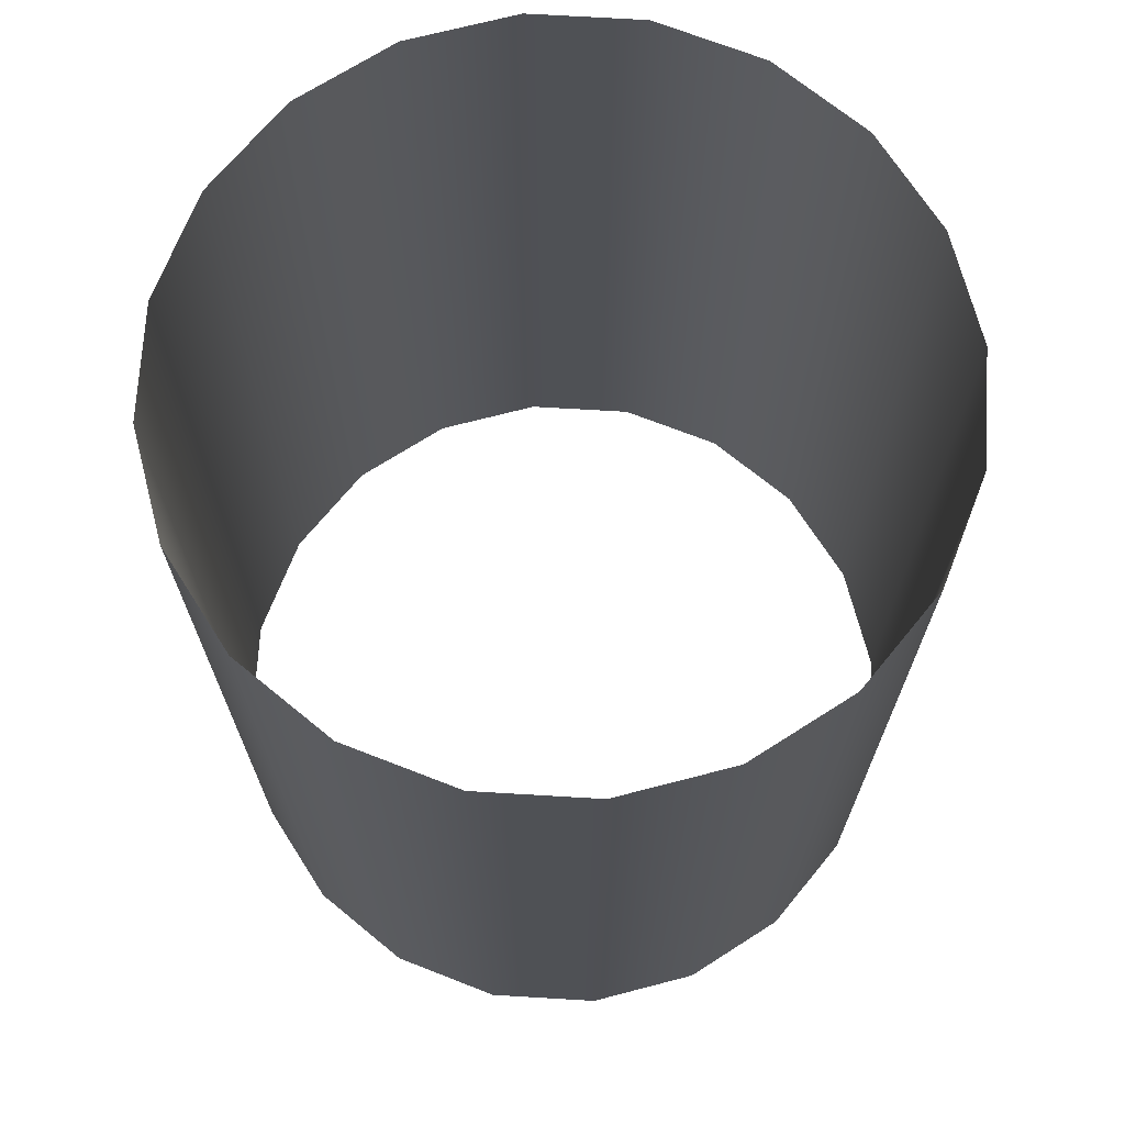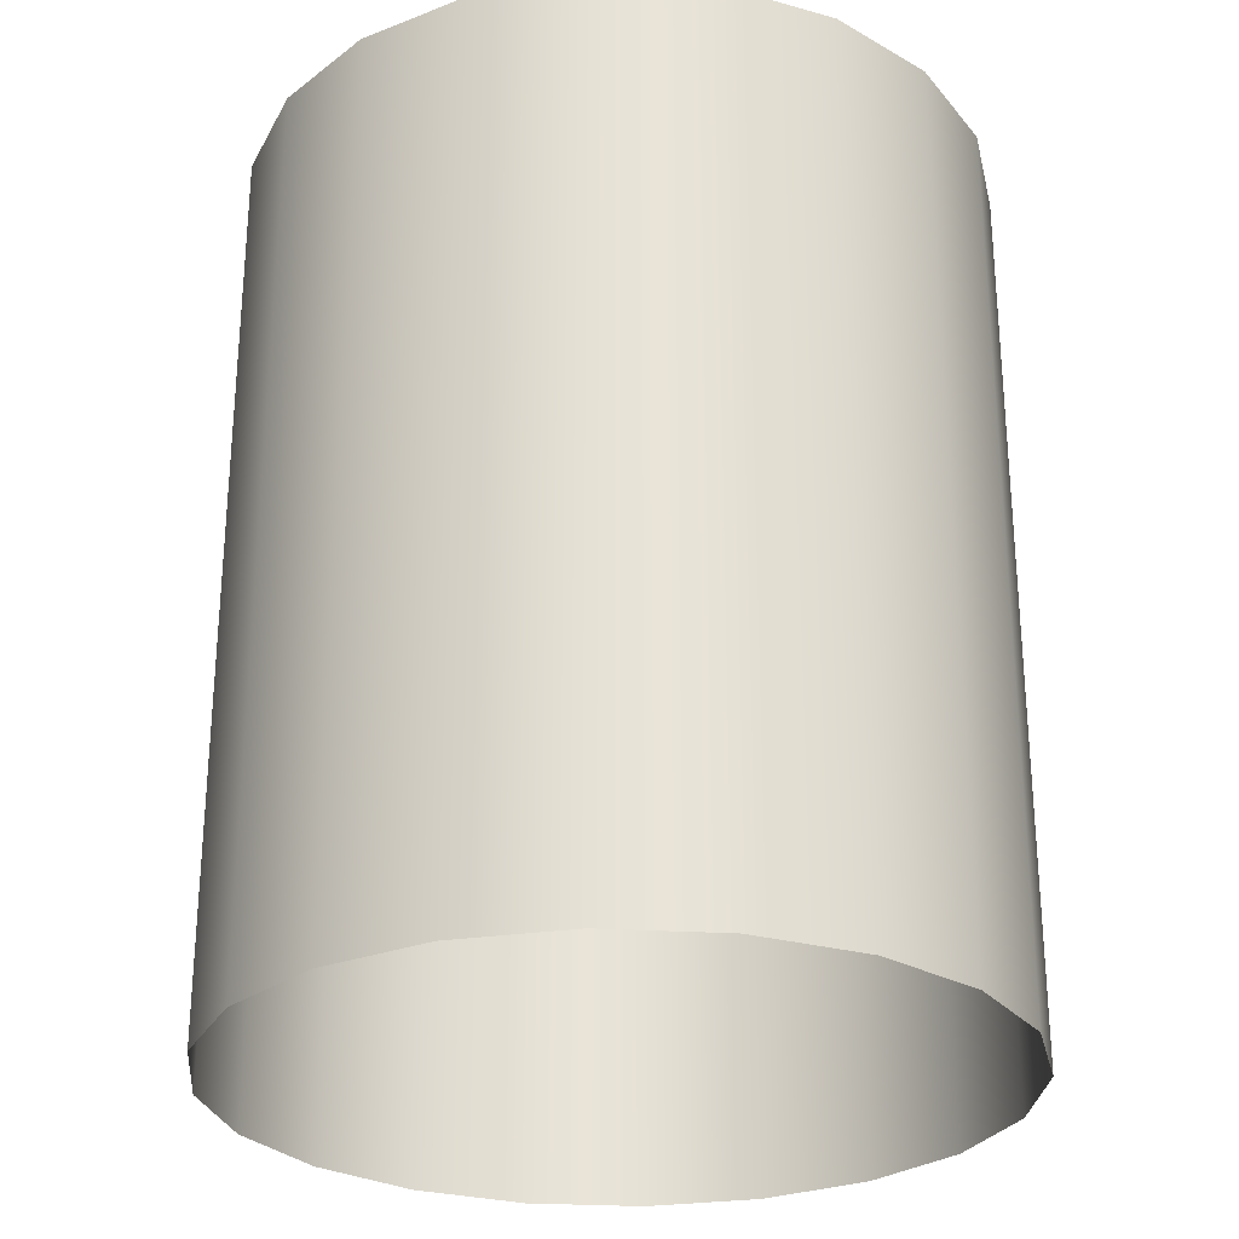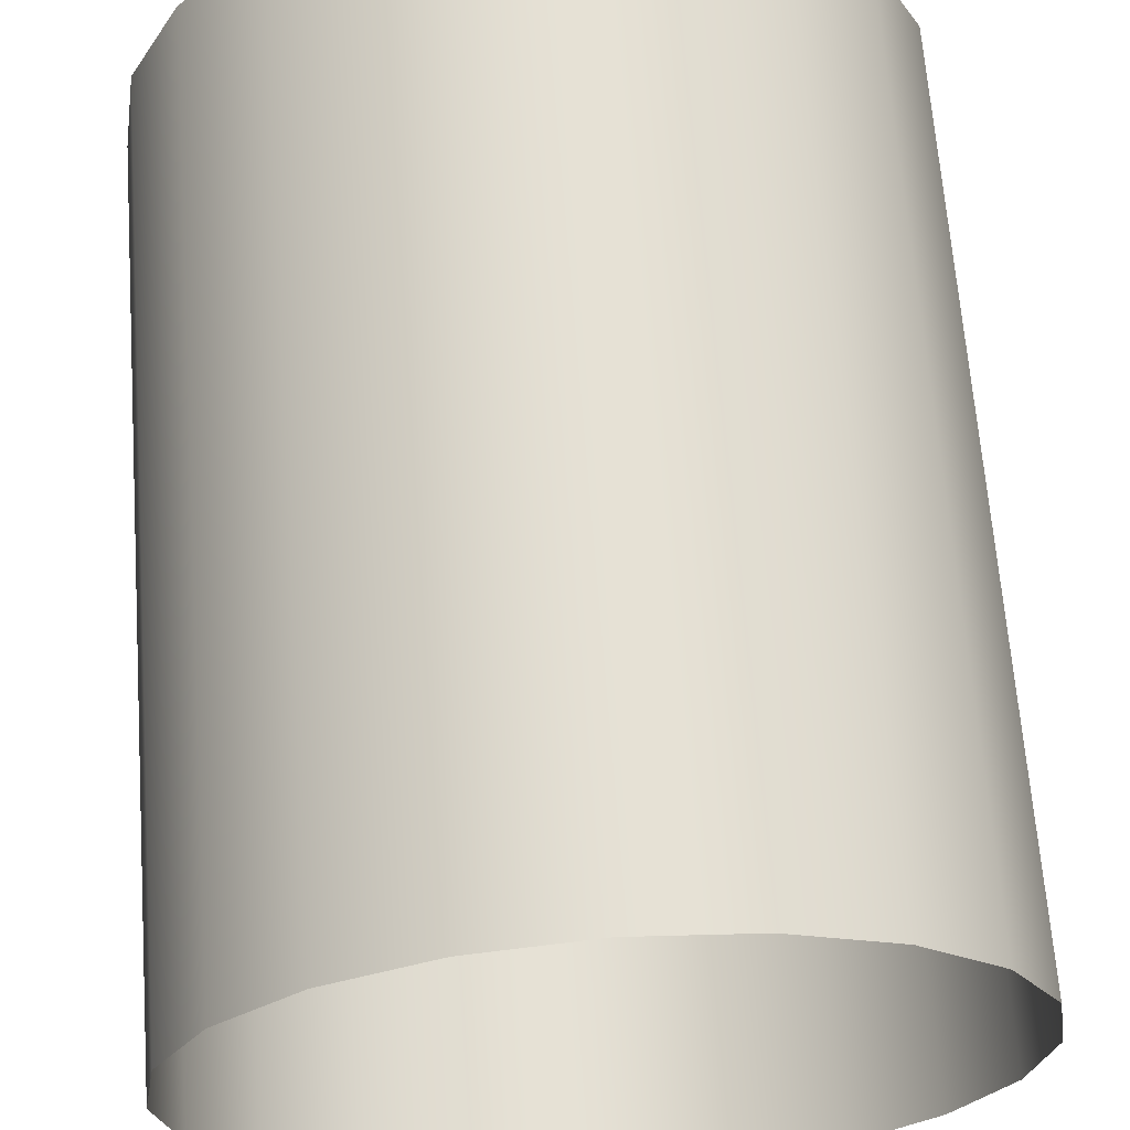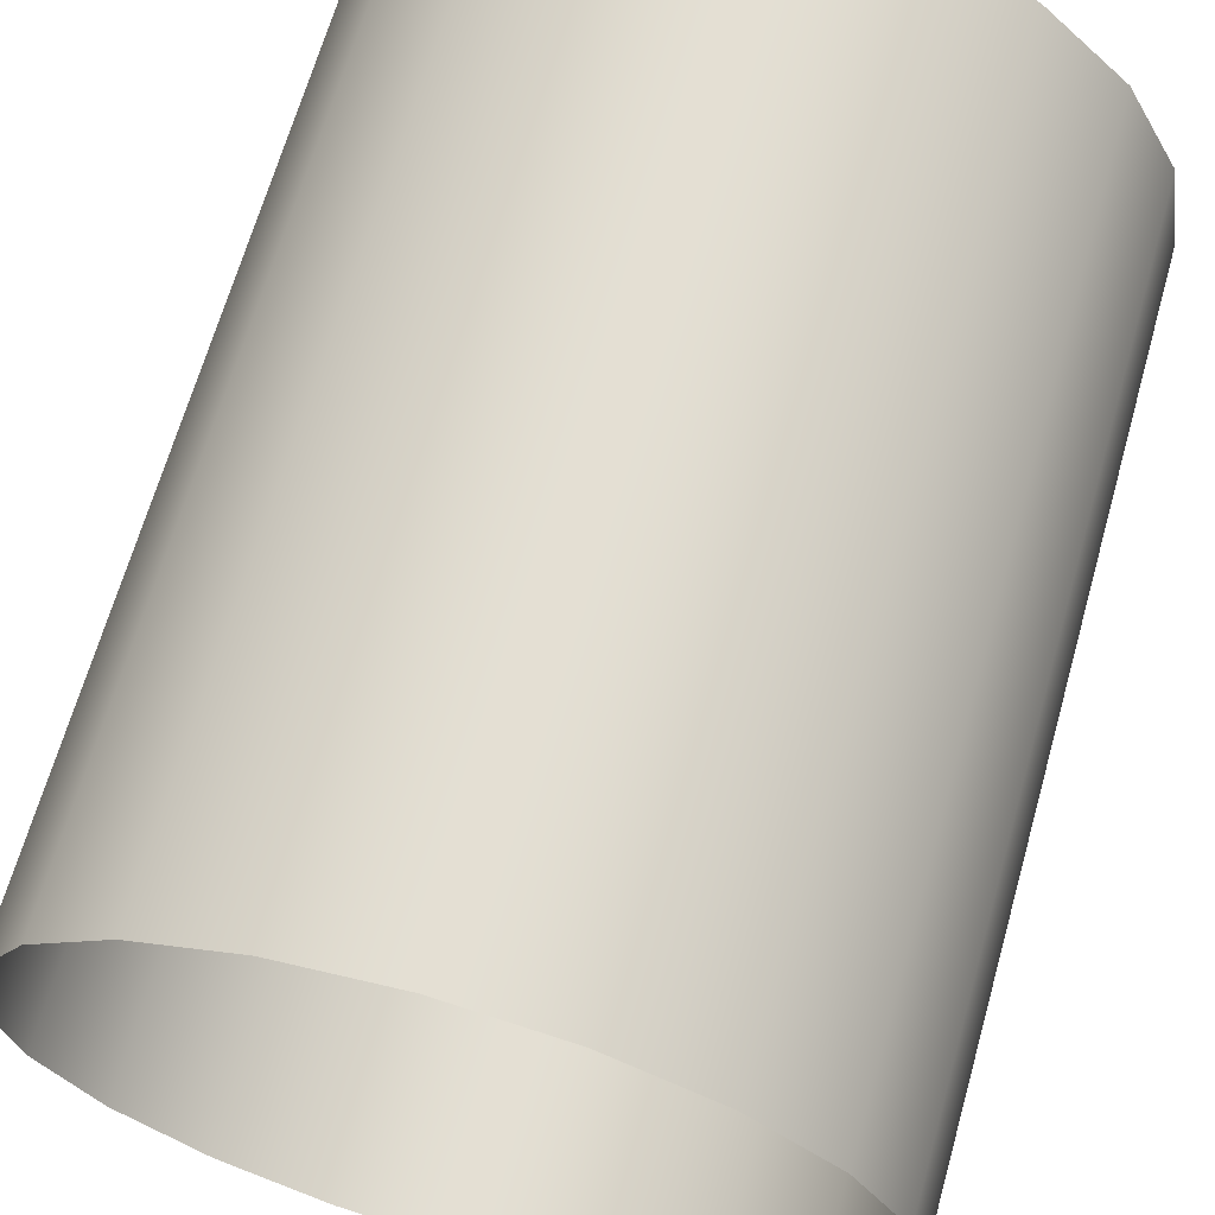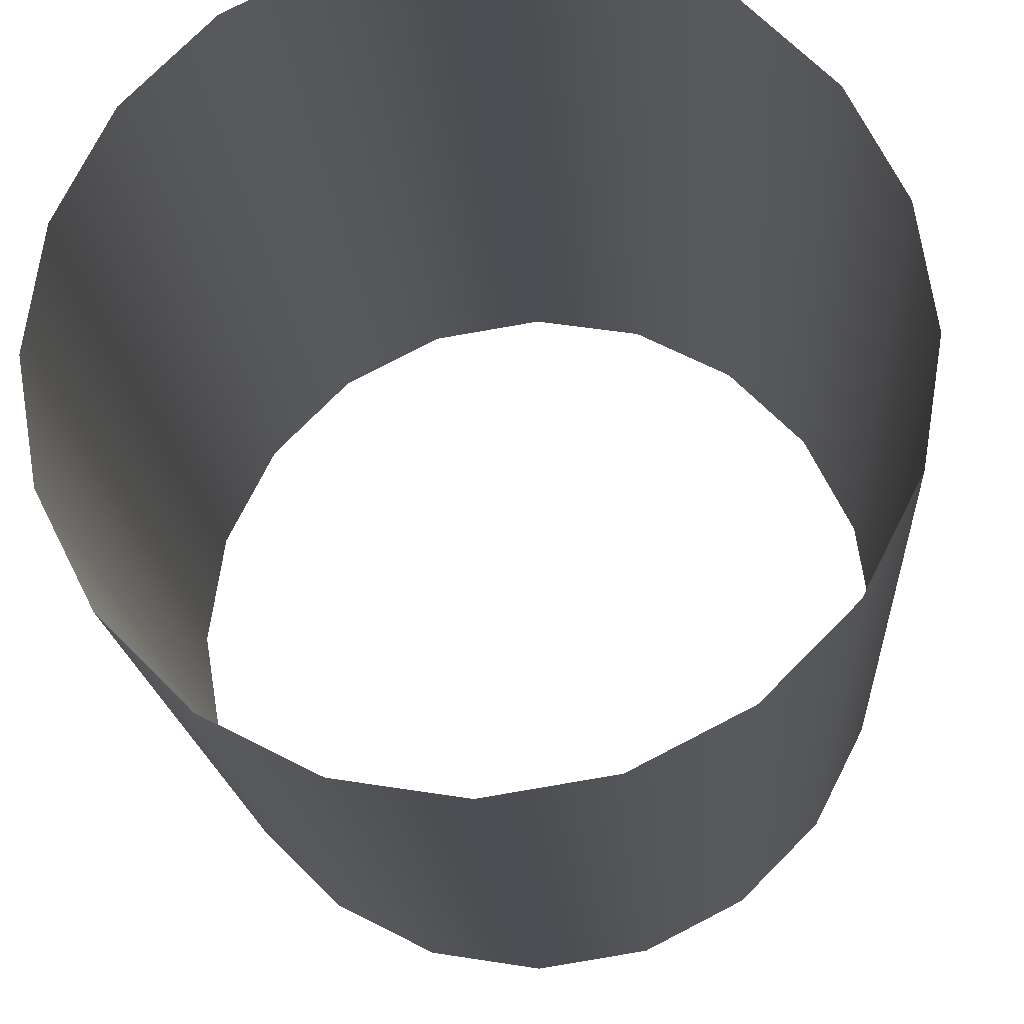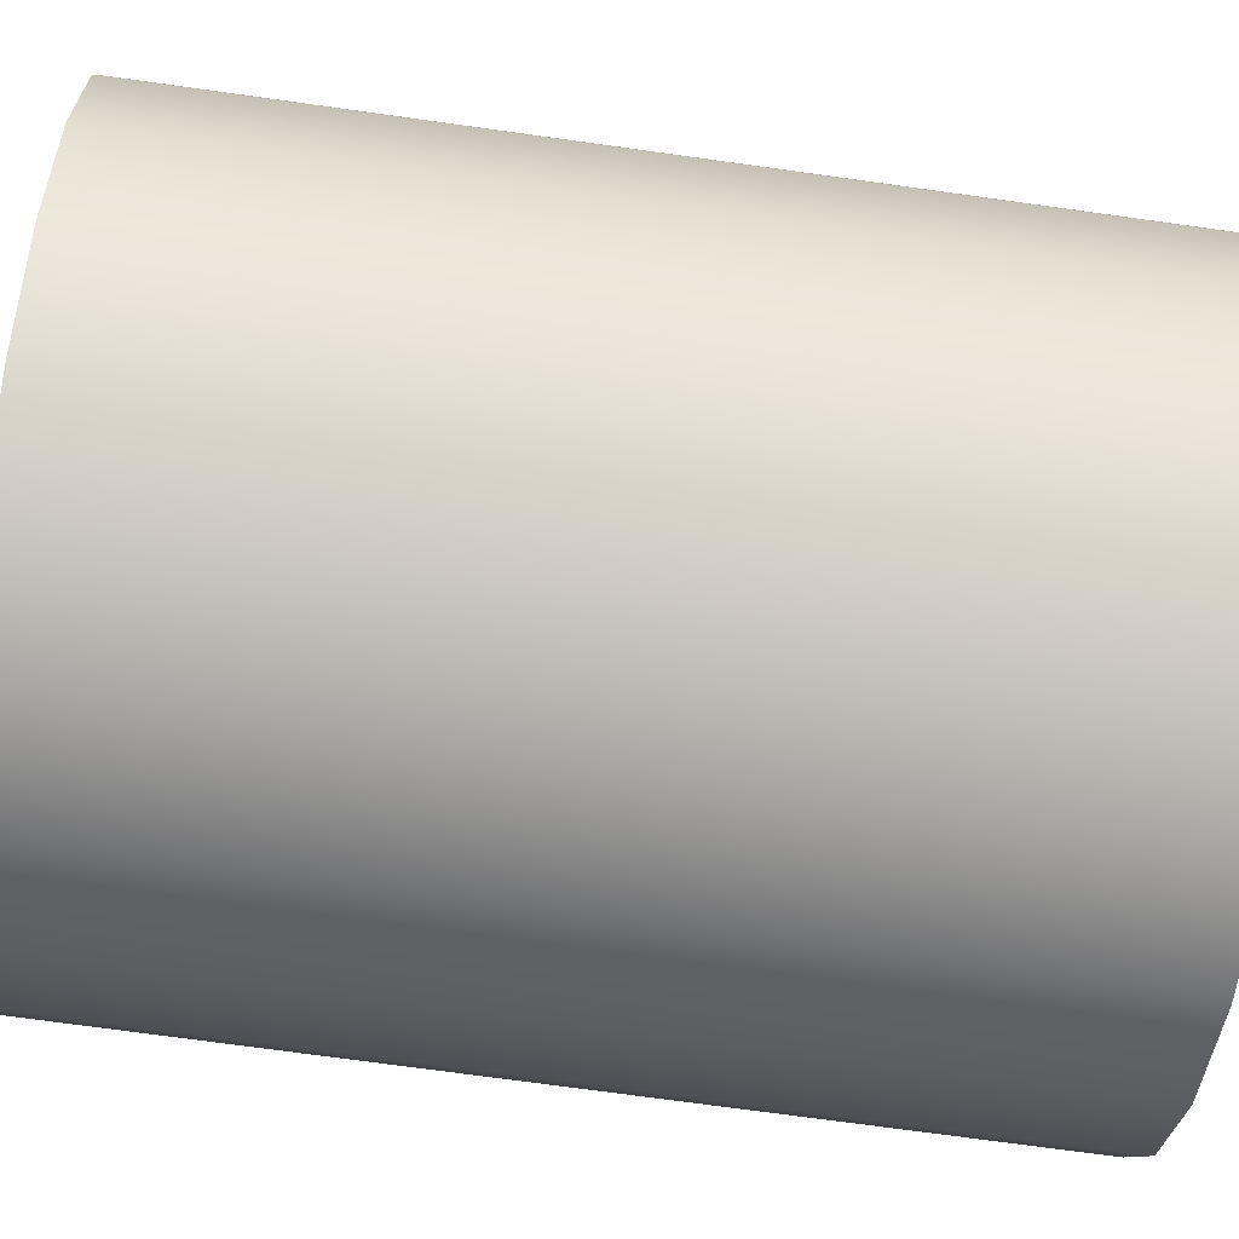
<metadata>
{"format":"obj","ext":"obj","renderer":"f3d","projection":"perspective","resolution":1024,"background":"white","views":[{"elev":70.1,"azim":84.4,"up":"+Y"},{"elev":-27.5,"azim":-140.2,"up":"+Y"},{"elev":65.8,"azim":175.7,"up":"+Z"},{"elev":66.5,"azim":-164.2,"up":"+Z"},{"elev":-17.4,"azim":3.7,"up":"+Z"},{"elev":-72.8,"azim":-97.9,"up":"+Z"}]}
</metadata>
<code>
g default
v -0.09828 -0.3079 0.3025
v 0 -0.3079 0.318
v 0 0.4678 0.318
v -0.09828 0.4678 0.3025
v -0.1869 -0.3079 0.2573
v -0.1869 0.4678 0.2573
v -0.2573 -0.3079 0.1869
v -0.2573 0.4678 0.1869
v -0.3025 -0.3079 0.09828
v -0.3025 0.4678 0.09828
v -0.318 -0.3079 0
v -0.318 0.4678 -0
v -0.3025 -0.3079 -0.09828
v -0.3025 0.4678 -0.09828
v -0.2573 -0.3079 -0.1869
v -0.2573 0.4678 -0.1869
v -0.1869 -0.3079 -0.2573
v -0.1869 0.4678 -0.2573
v -0.09828 -0.3079 -0.3025
v -0.09828 0.4678 -0.3025
v 0 -0.3079 -0.318
v 0 0.4678 -0.318
v 0.09828 0.4678 0.3025
v 0.09828 -0.3079 0.3025
v 0.1869 0.4678 0.2573
v 0.1869 -0.3079 0.2573
v 0.2573 0.4678 0.1869
v 0.2573 -0.3079 0.1869
v 0.3025 0.4678 0.09828
v 0.3025 -0.3079 0.09828
v 0.318 0.4678 -0
v 0.318 -0.3079 0
v 0.3025 0.4678 -0.09828
v 0.3025 -0.3079 -0.09828
v 0.2573 0.4678 -0.1869
v 0.2573 -0.3079 -0.1869
v 0.1869 0.4678 -0.2573
v 0.1869 -0.3079 -0.2573
v 0.09828 0.4678 -0.3025
v 0.09828 -0.3079 -0.3025
g labelmesh
f 1 2 3 4
f 5 1 4 6
f 7 5 6 8
f 9 7 8 10
f 11 9 10 12
f 13 11 12 14
f 15 13 14 16
f 17 15 16 18
f 19 17 18 20
f 21 19 20 22
f 24 23 3 2
f 26 25 23 24
f 28 27 25 26
f 30 29 27 28
f 32 31 29 30
f 34 33 31 32
f 36 35 33 34
f 38 37 35 36
f 40 39 37 38
f 21 22 39 40

</code>
